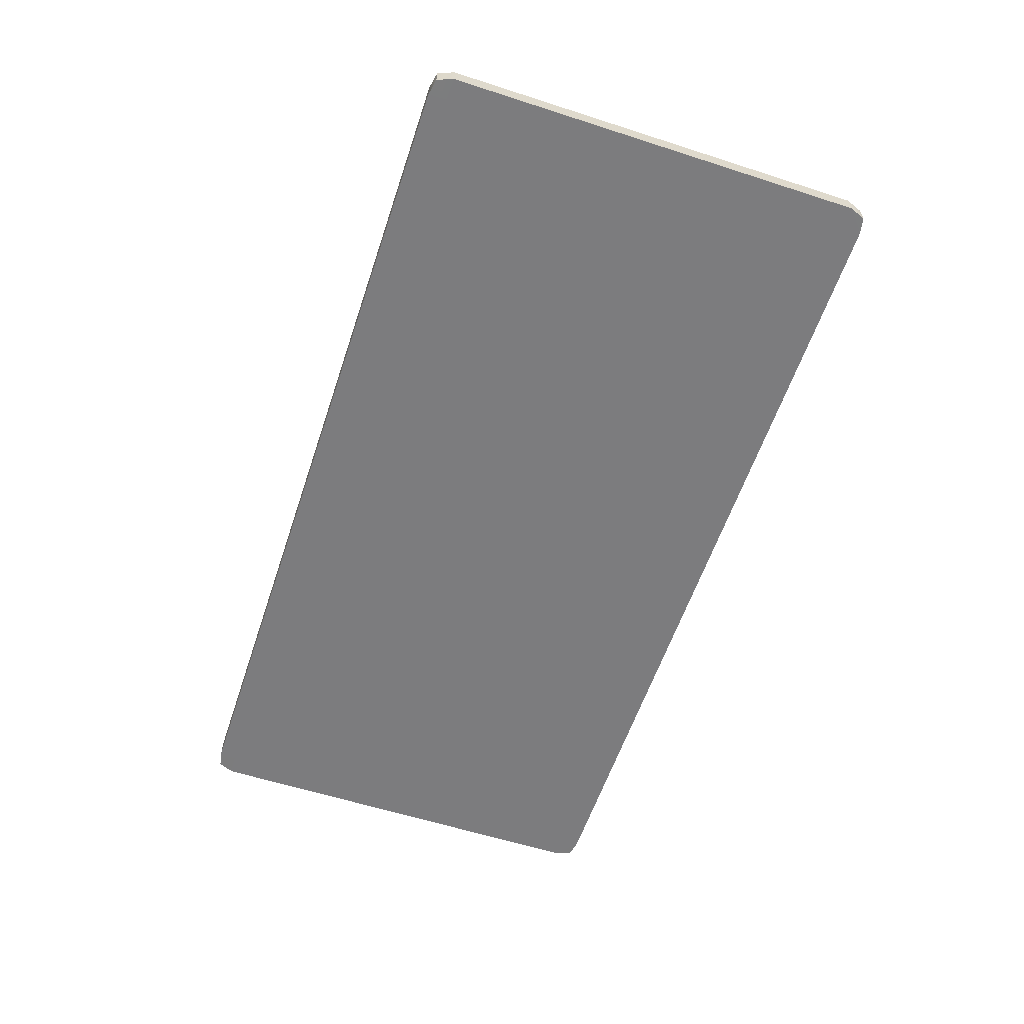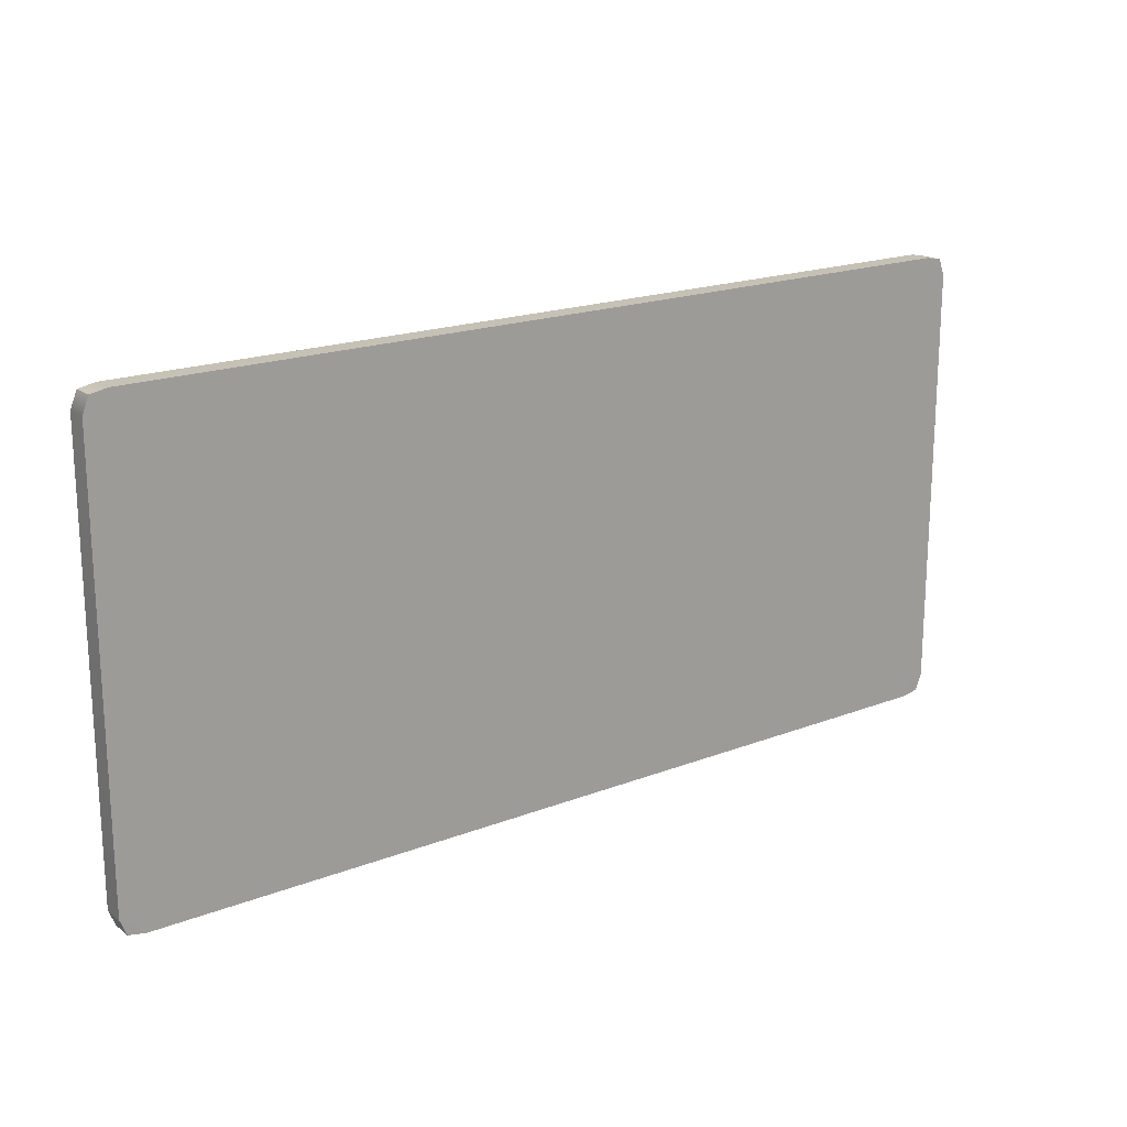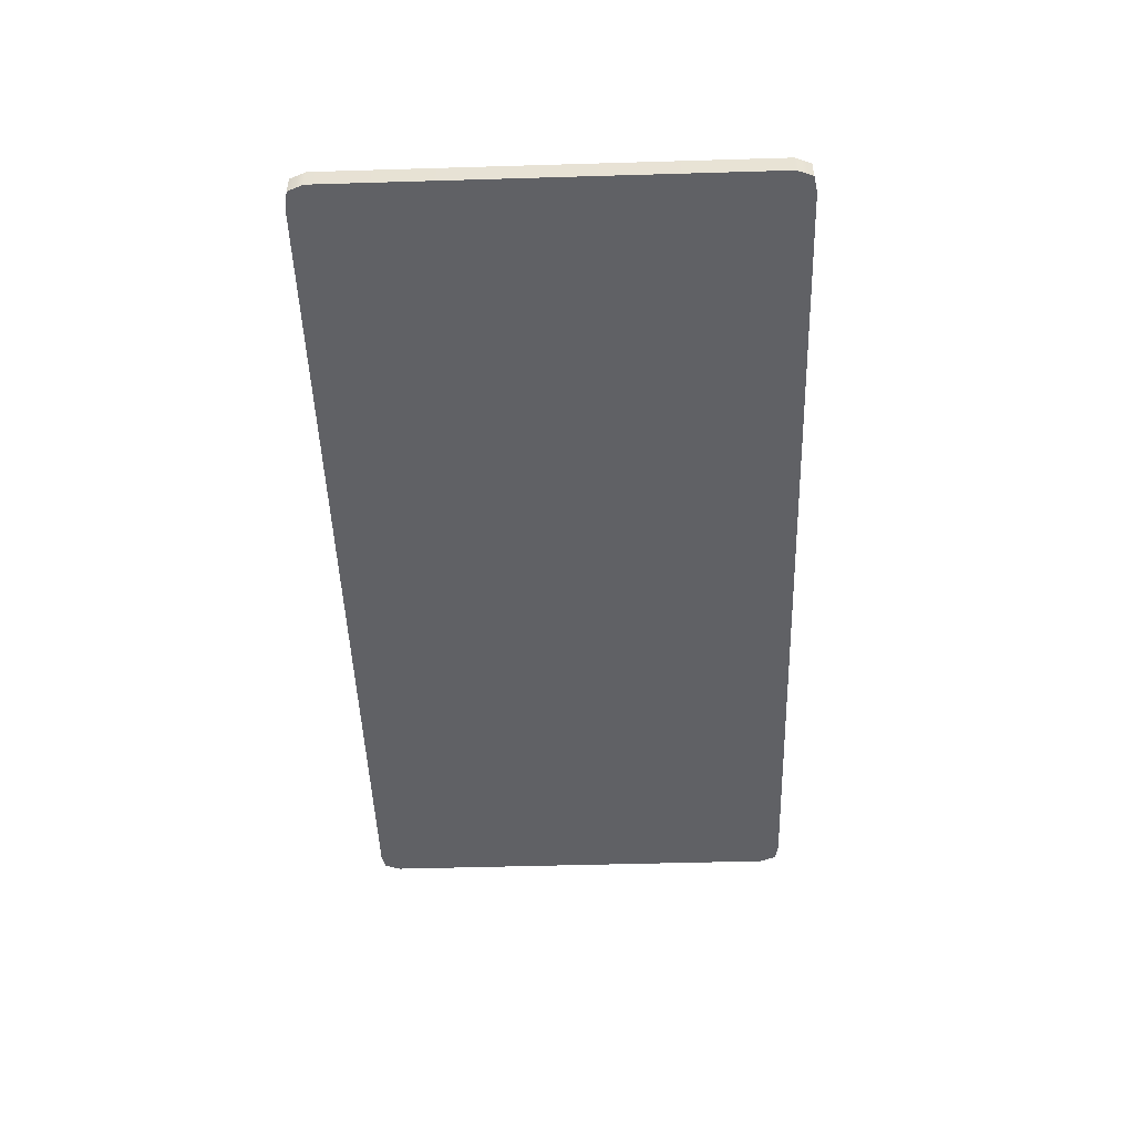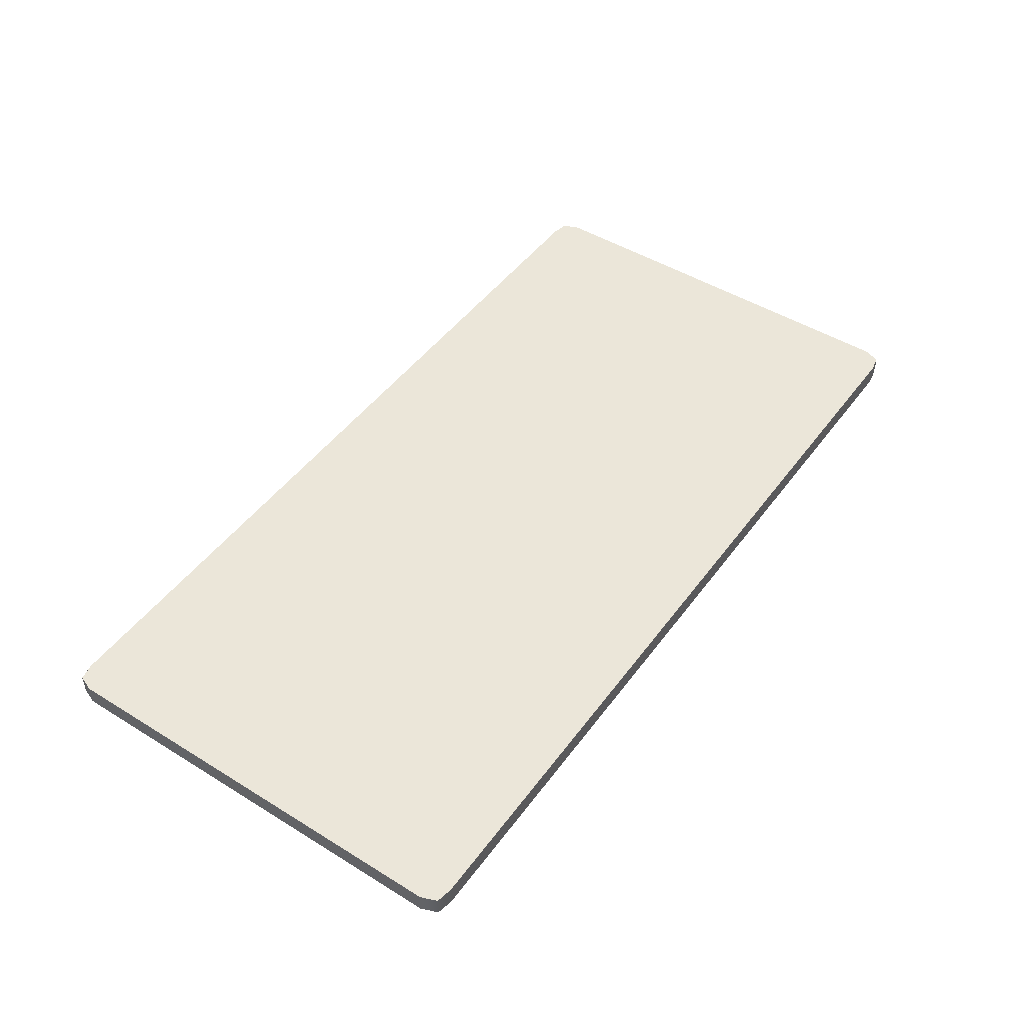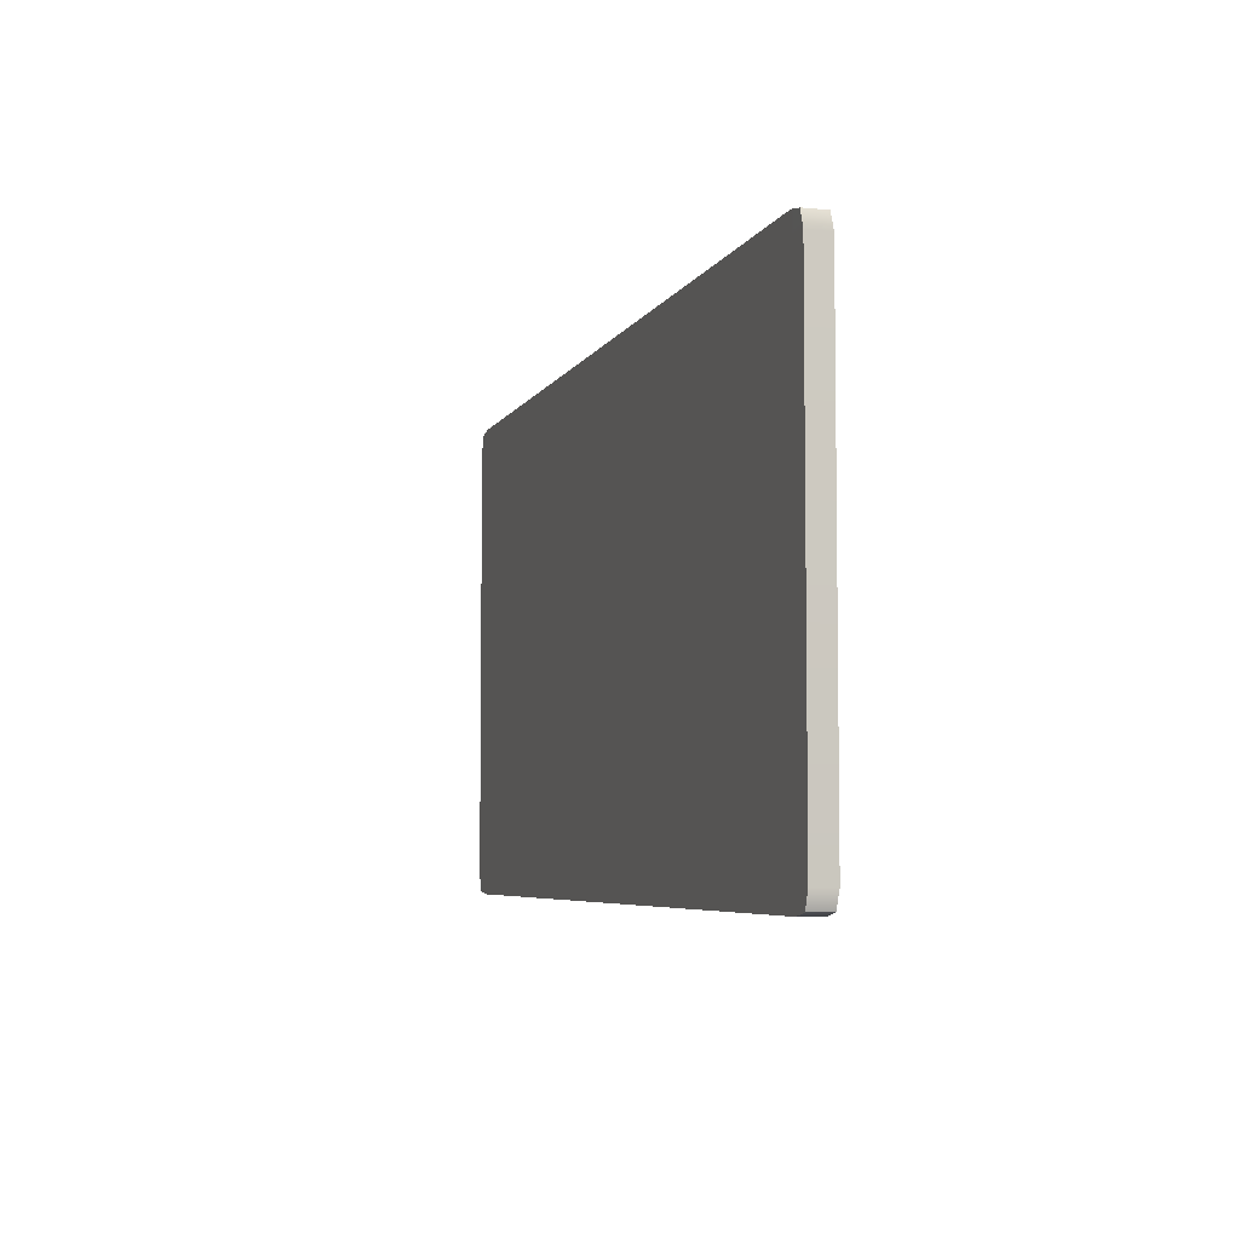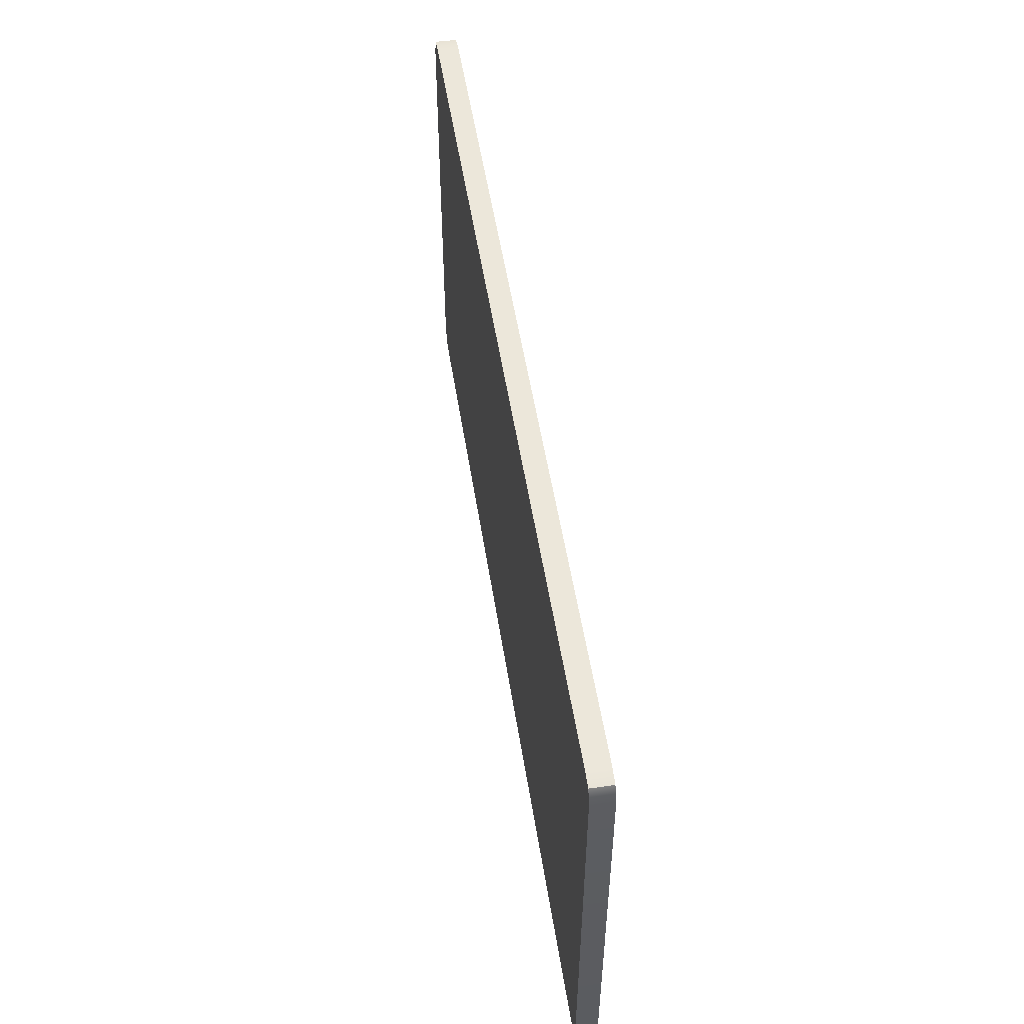
<metadata>
{"format":"obj","ext":"obj","renderer":"f3d","projection":"perspective","resolution":1024,"background":"white","views":[{"elev":-58.9,"azim":-108.4,"up":"+Y"},{"elev":18.8,"azim":-36.3,"up":"+Z"},{"elev":-48.5,"azim":91.9,"up":"+Y"},{"elev":47.7,"azim":-55.3,"up":"+Y"},{"elev":-5.5,"azim":-106.4,"up":"+Z"},{"elev":52.0,"azim":81.2,"up":"+Z"}]}
</metadata>
<code>
g default
v -6.851 0.4553 3.003
v -5.108 0.4553 3.003
v -6.851 0.4961 3.003
v -5.108 0.4961 3.003
v -6.851 0.4961 2.122
v -5.108 0.4961 2.122
v -6.851 0.4553 2.122
v -5.108 0.4553 2.122
v -6.863 0.4964 2.153
v -6.863 0.4964 2.972
v -6.863 0.455 2.972
v -6.863 0.455 2.153
v -5.096 0.455 2.153
v -5.096 0.455 2.972
v -5.096 0.4964 2.972
v -5.096 0.4964 2.153
v -5.141 0.4964 2.116
v -6.819 0.4964 2.116
v -6.819 0.455 2.116
v -5.141 0.455 2.116
v -5.141 0.455 3.009
v -6.819 0.455 3.009
v -6.819 0.4964 3.009
v -5.141 0.4964 3.009
v -5.141 0.4964 2.972
v -6.819 0.4964 2.972
v -6.819 0.4964 2.153
v -5.141 0.4964 2.153
v -5.141 0.455 2.153
v -6.819 0.455 2.153
v -6.819 0.455 2.972
v -5.141 0.455 2.972
v -5.141 0.4964 2.562
v -6.819 0.4964 2.562
v -6.863 0.4964 2.562
v -6.863 0.455 2.562
v -6.819 0.455 2.562
v -5.141 0.455 2.562
v -5.096 0.455 2.562
v -5.096 0.4964 2.562
g carta_resposta
f 10 35 36 11
f 14 39 40 15
f 2 14 15 4
f 11 1 3 10
f 7 12 9 5
f 16 13 8 6
f 17 18 27 28
f 18 17 20 19
f 19 20 29 30
f 21 22 31 32
f 22 21 24 23
f 23 24 25 26
f 26 25 33 34
f 37 38 32 31
f 1 22 23 3
f 5 18 19 7
f 17 6 8 20
f 24 21 2 4
f 35 10 26 34
f 11 36 37 31
f 32 38 39 14
f 15 40 33 25
f 3 23 26 10
f 11 31 22 1
f 7 19 30 12
f 9 27 18 5
f 29 20 8 13
f 21 32 14 2
f 25 24 4 15
f 17 28 16 6
f 34 33 28 27
f 9 35 34 27
f 36 35 9 12
f 37 36 12 30
f 30 29 38 37
f 39 38 29 13
f 40 39 13 16
f 33 40 16 28

</code>
